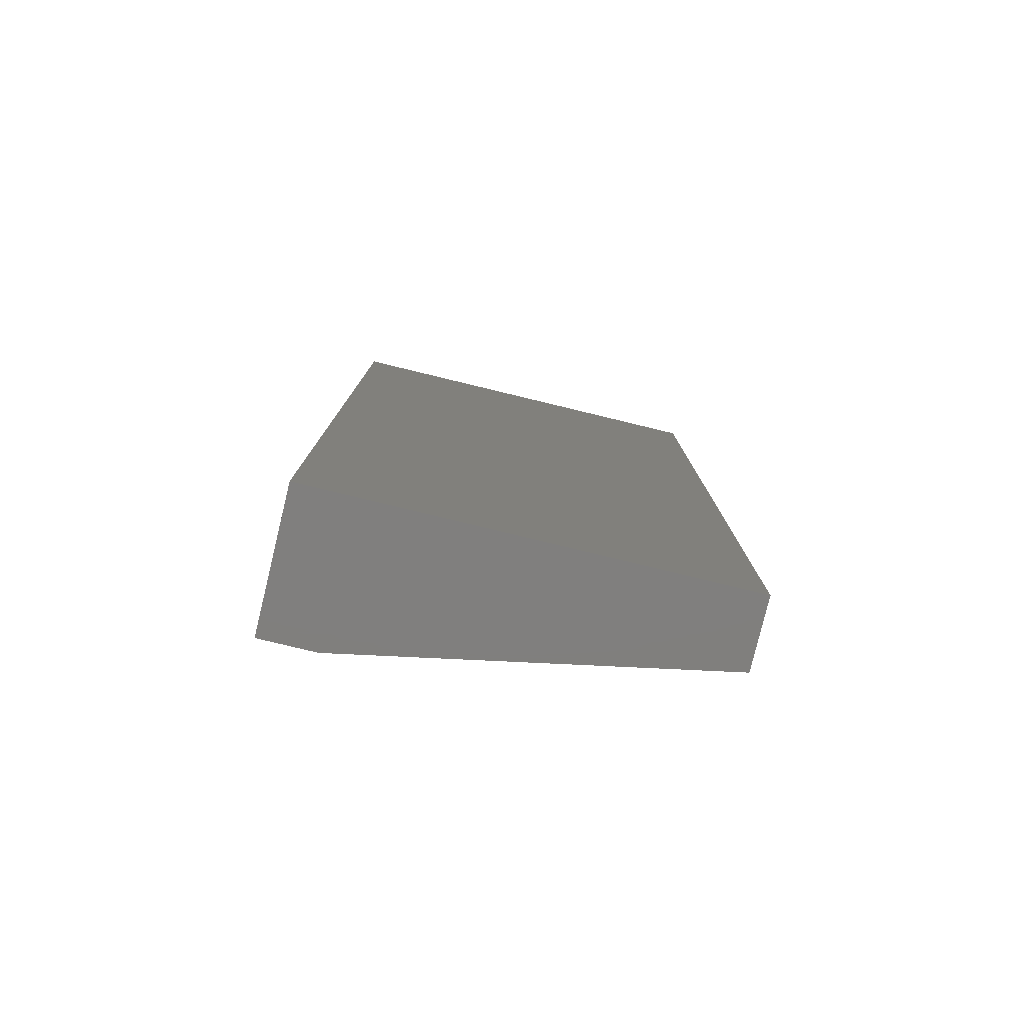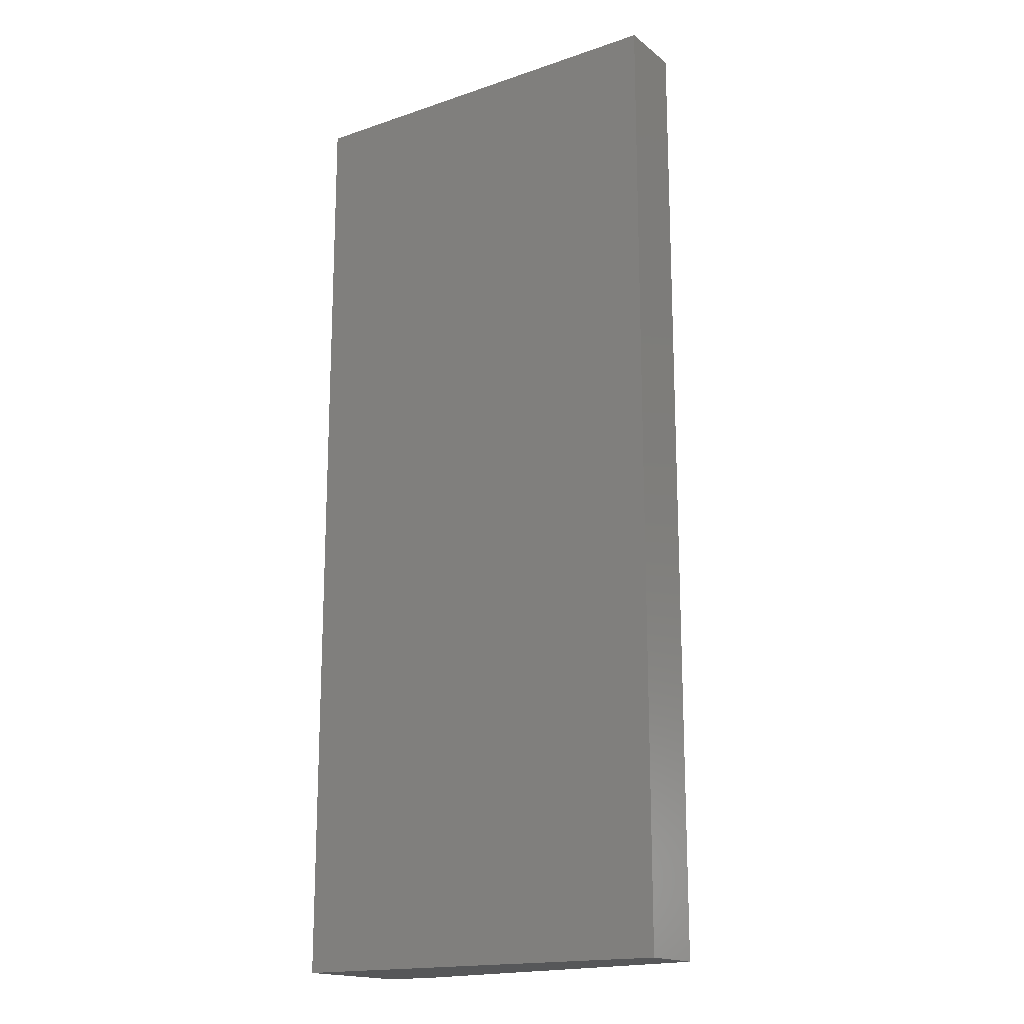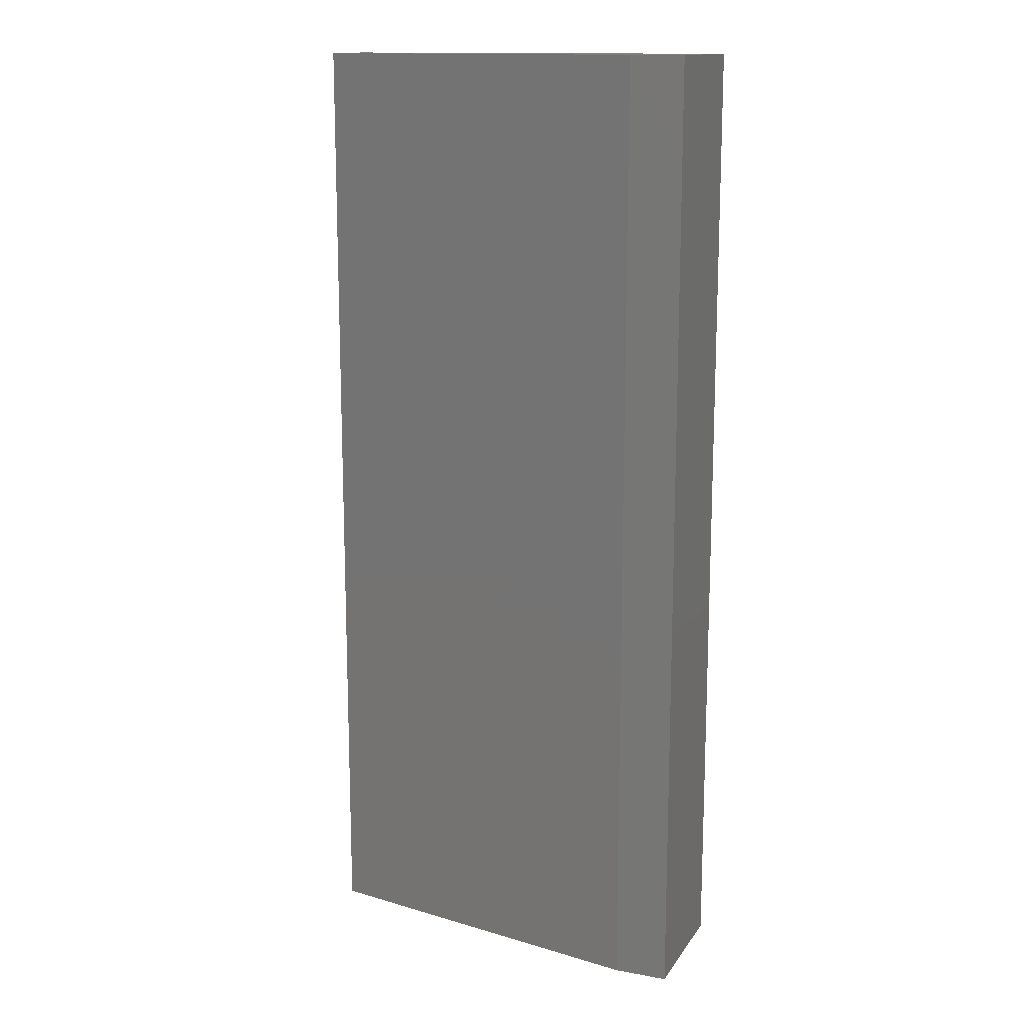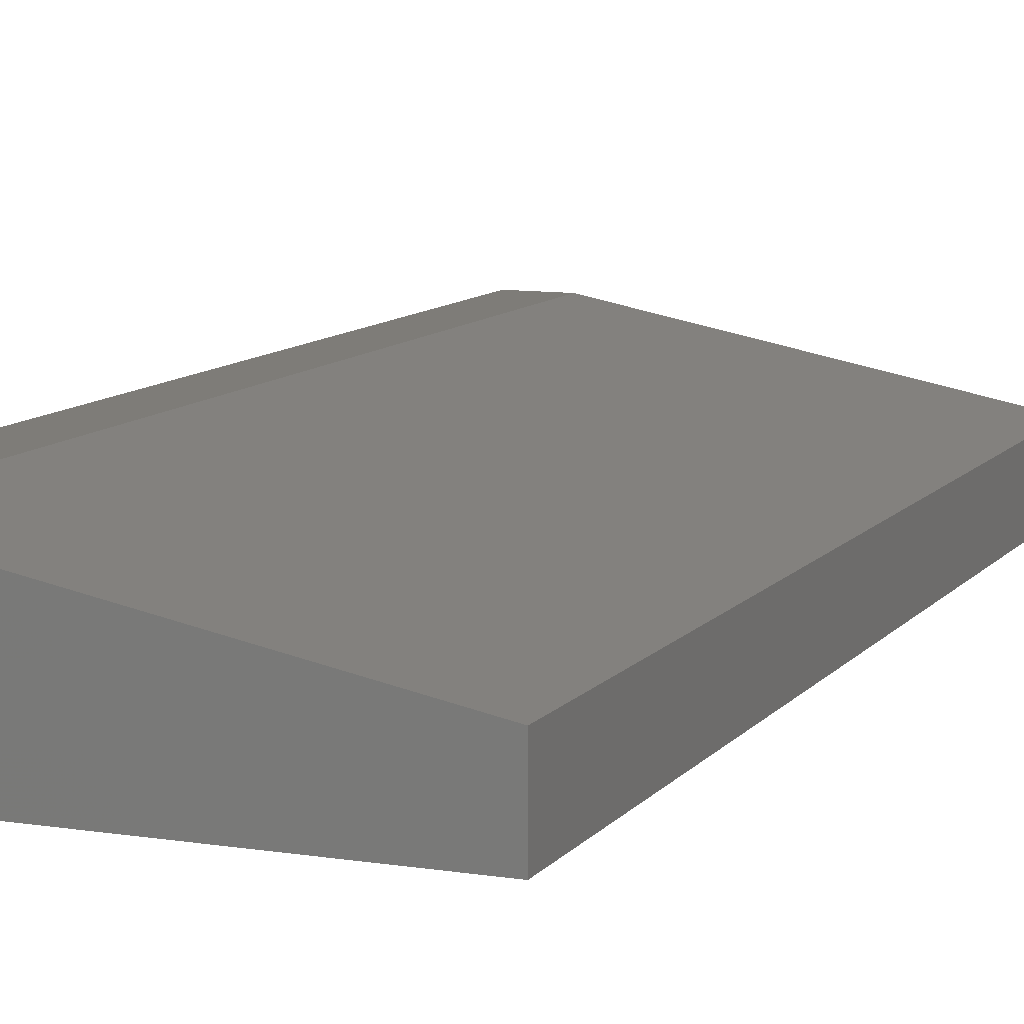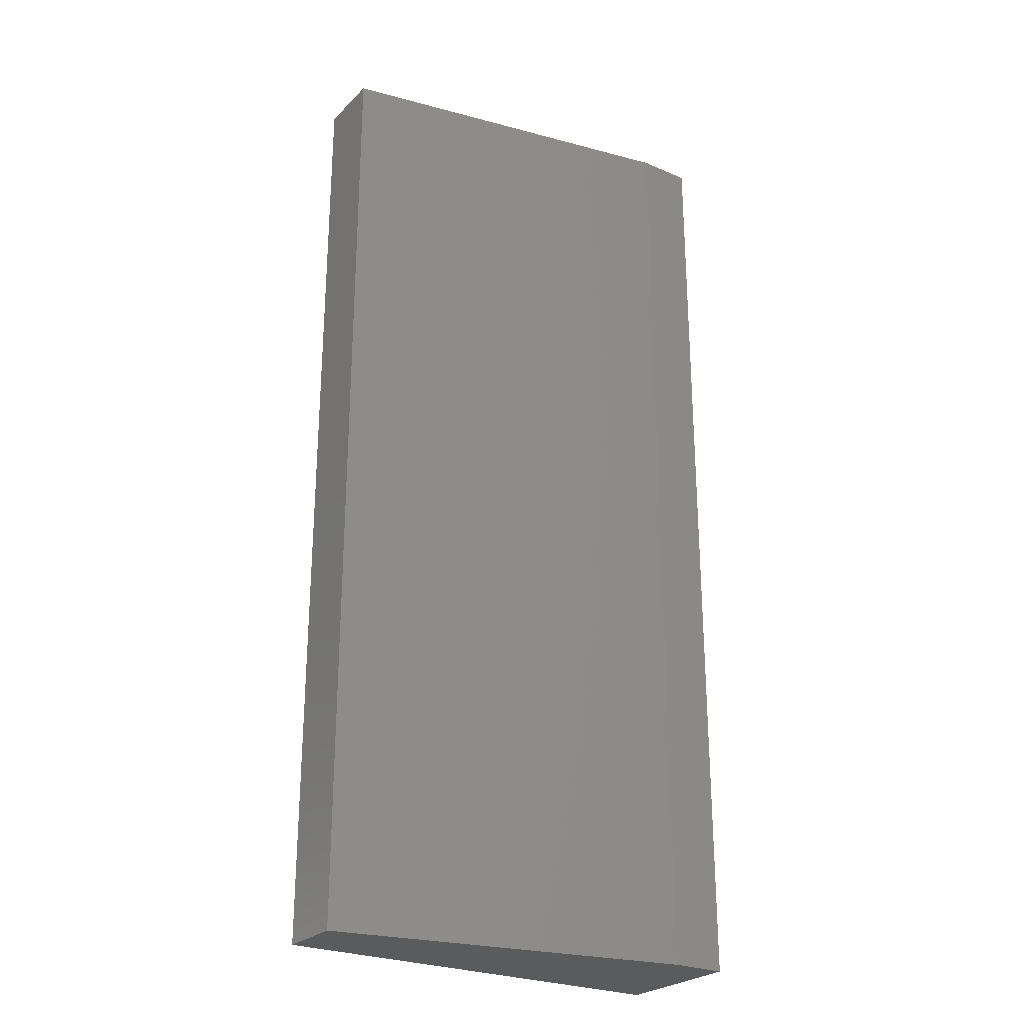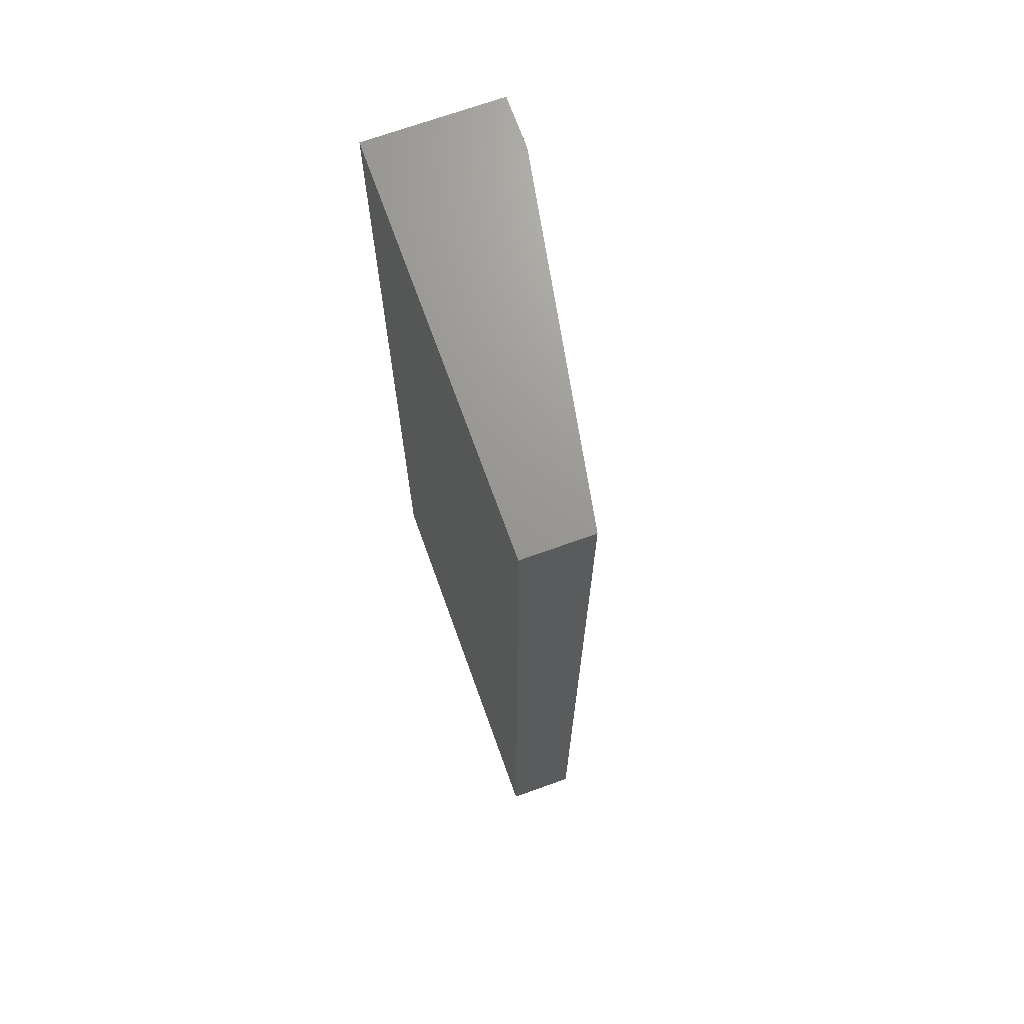
<metadata>
{"format":"stl","ext":"stl","renderer":"f3d","projection":"perspective","resolution":1024,"background":"white","views":[{"elev":-79.6,"azim":166.4,"up":"+Y"},{"elev":-17.2,"azim":-145.9,"up":"+Y"},{"elev":14.2,"azim":22.0,"up":"+Y"},{"elev":10.0,"azim":-157.8,"up":"+Z"},{"elev":-26.0,"azim":-33.9,"up":"+Y"},{"elev":70.2,"azim":-109.8,"up":"+Y"}]}
</metadata>
<code>
# stl→obj: 15 verts, 26 faces
v 0.04321 -0.01587 0.02169
v -0.8034 -1.016 0.02169
v -0.8034 -0.01587 0.02169
v 0.04321 -1.016 0.02169
v -0.8034 -1.016 0.1628
v -0.8034 -0.01587 0.1628
v 0.04321 -0.01587 0.3039
v 0.04321 -1.016 0.3039
v -0.8034 0.9841 0.02169
v 0.04321 0.9841 0.02169
v -0.06966 -1.016 0.3039
v -0.06966 -0.01587 0.3039
v -0.8034 0.9841 0.1628
v 0.04321 0.9841 0.3039
v -0.06966 0.9841 0.3039
f 1 2 3
f 1 4 2
f 3 5 6
f 3 2 5
f 7 4 1
f 7 8 4
f 1 3 9
f 1 9 10
f 11 2 4
f 11 5 2
f 8 11 4
f 6 11 12
f 6 5 11
f 3 6 13
f 3 13 9
f 12 8 7
f 12 11 8
f 7 1 10
f 7 10 14
f 15 10 9
f 15 9 13
f 14 10 15
f 6 12 15
f 6 15 13
f 12 7 14
f 12 14 15

</code>
